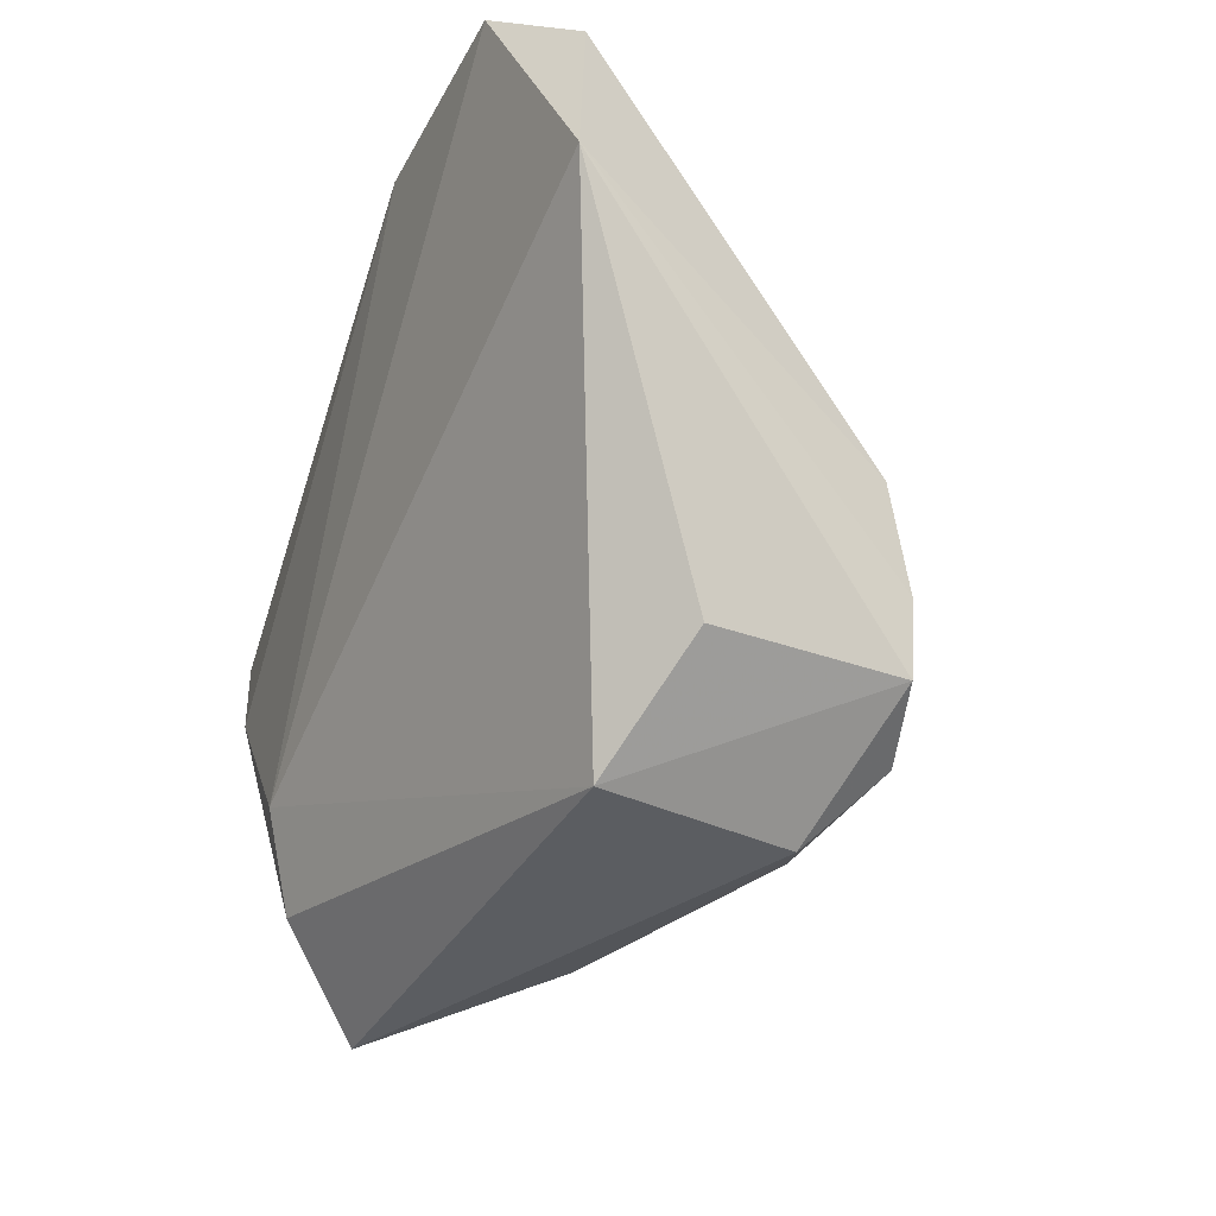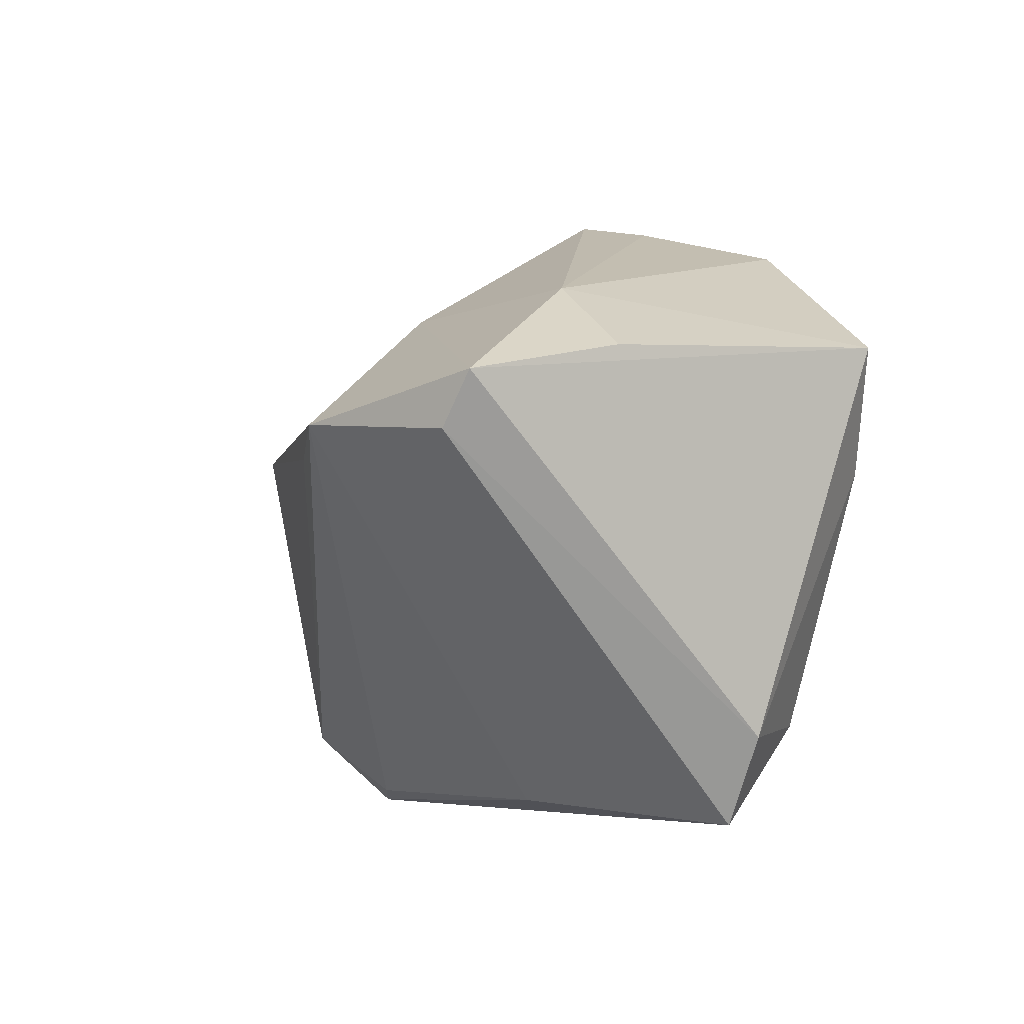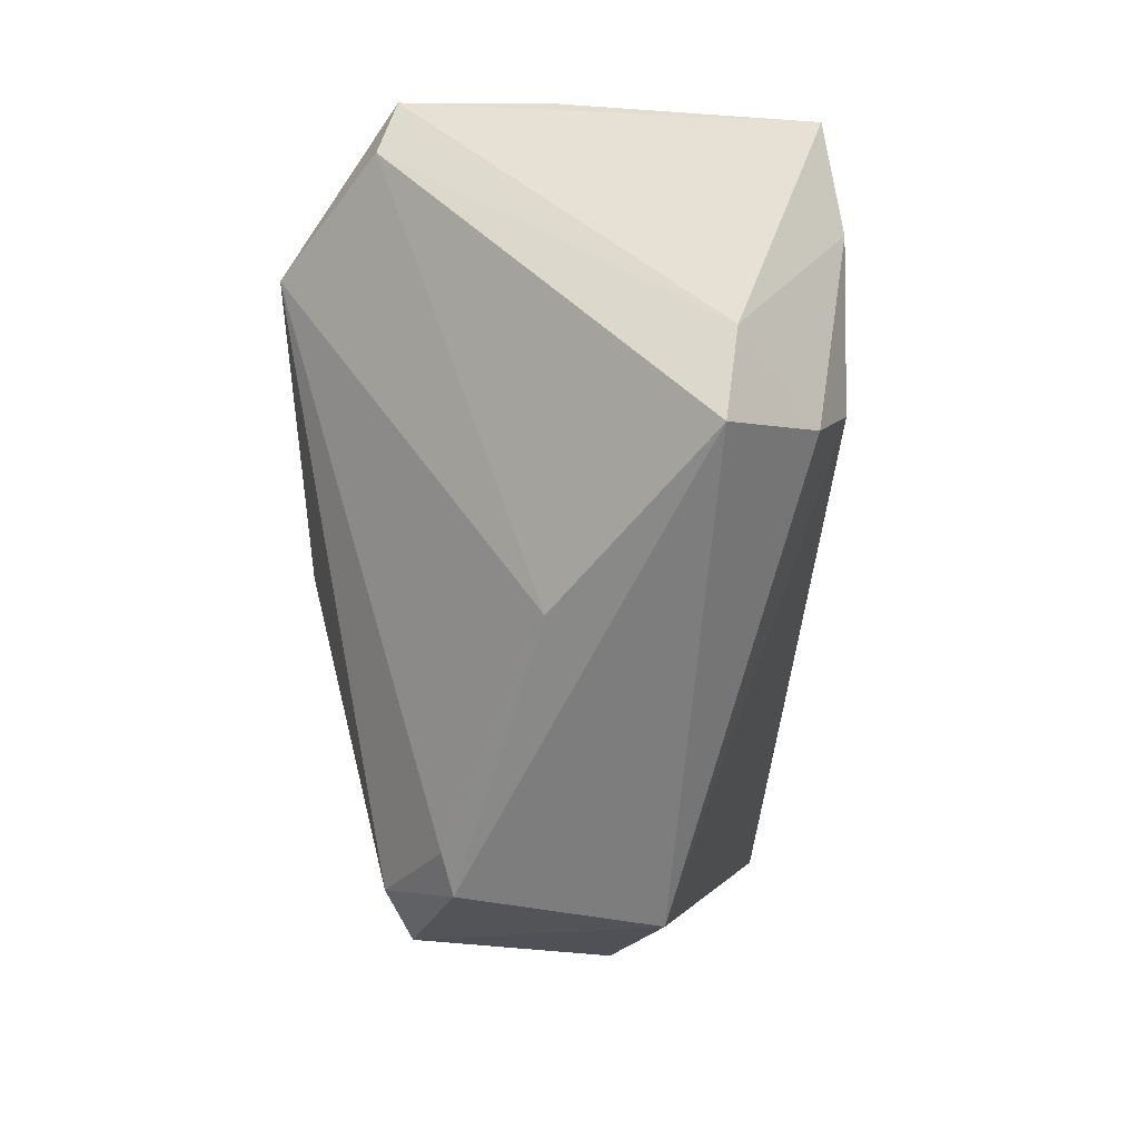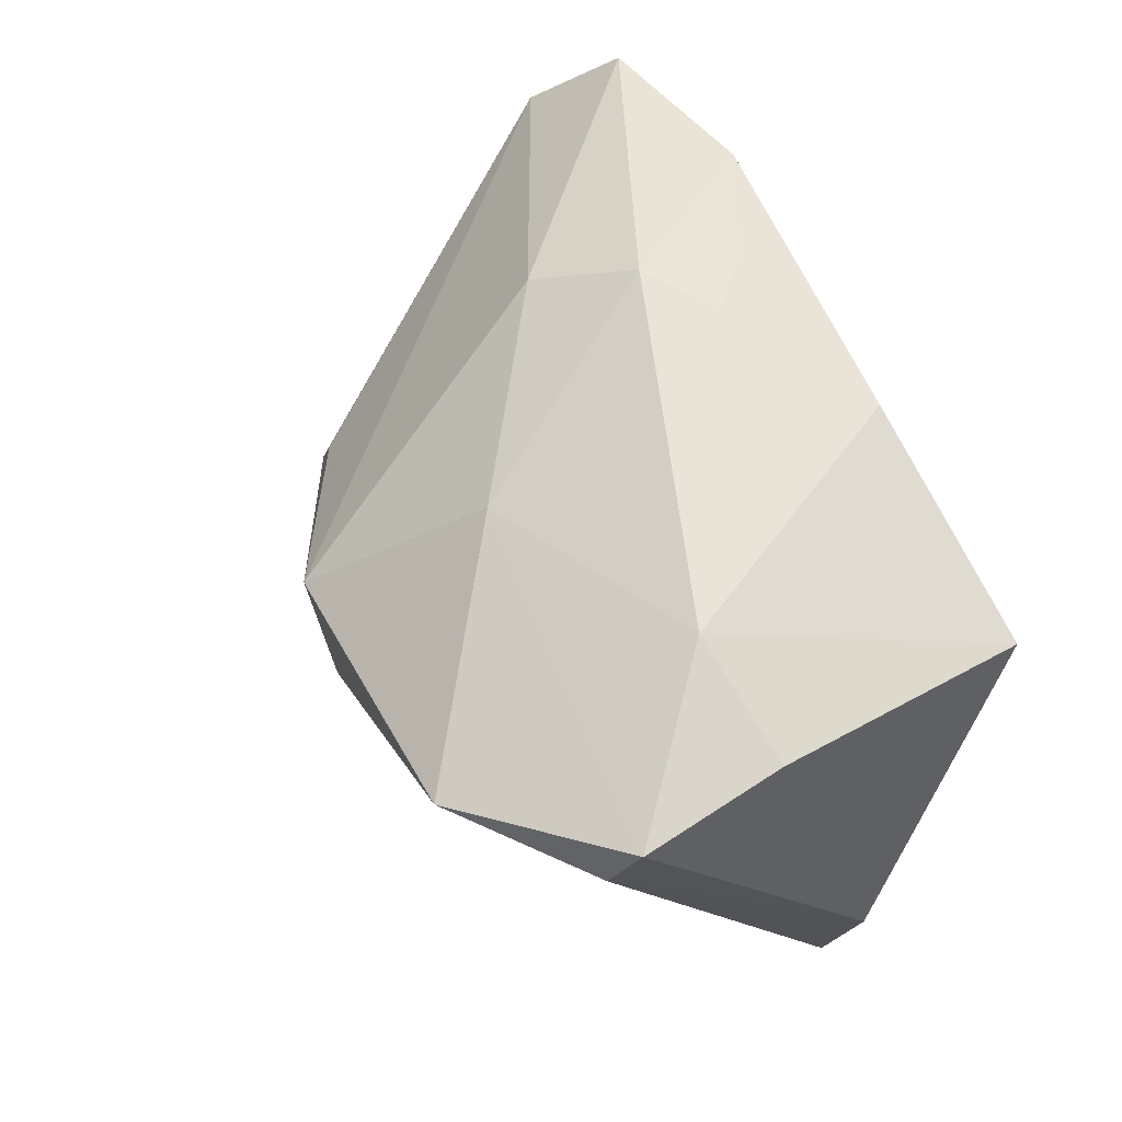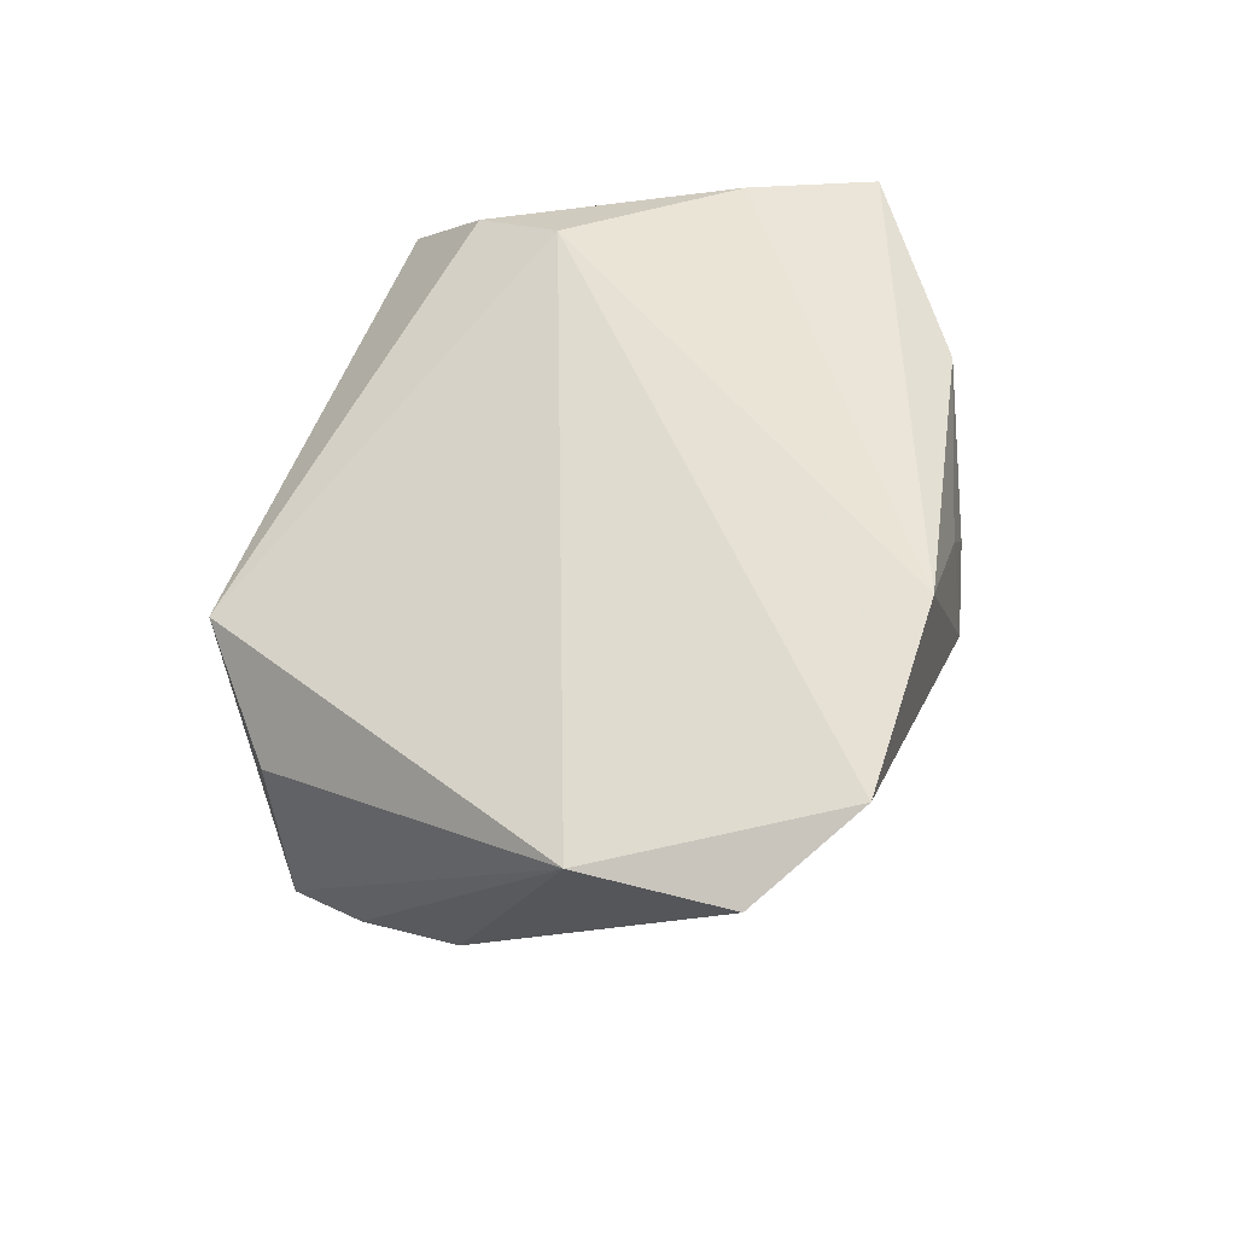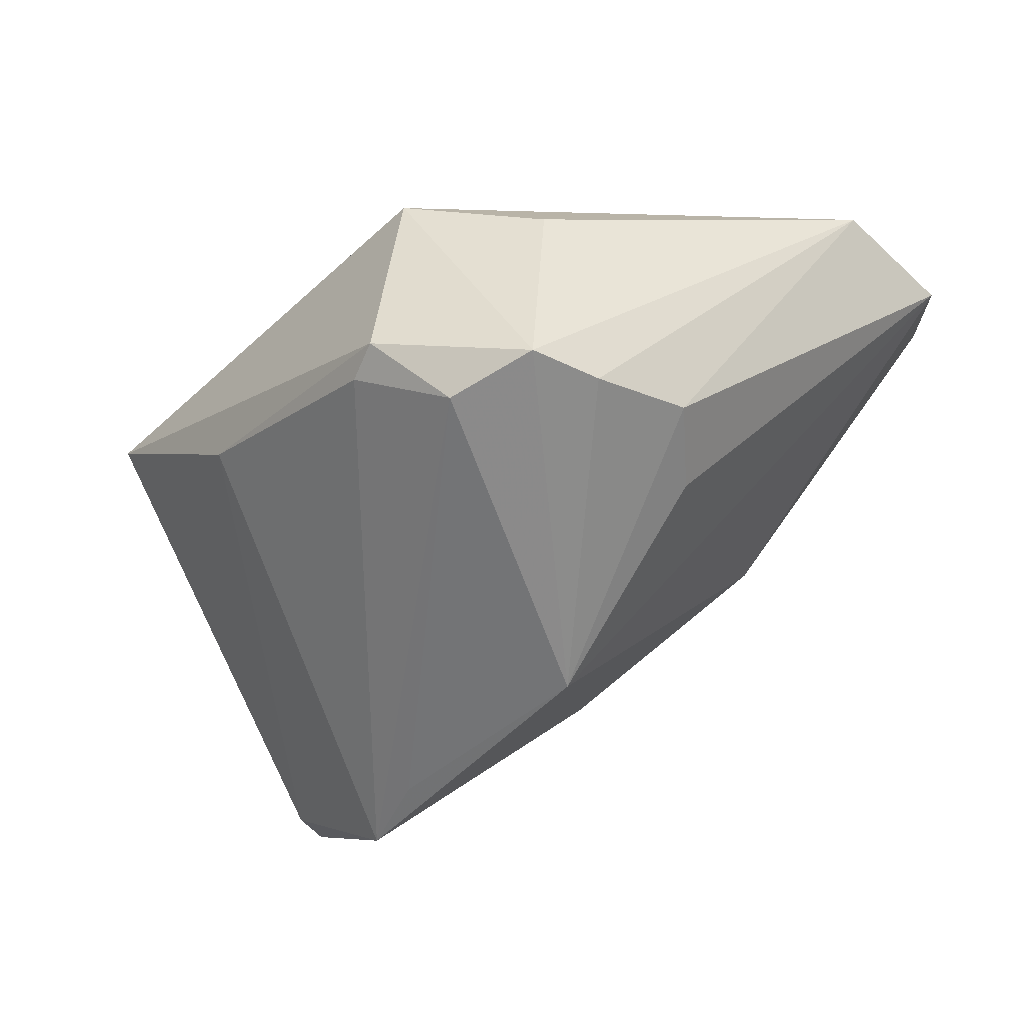
<metadata>
{"format":"obj","ext":"obj","renderer":"f3d","projection":"perspective","resolution":1024,"background":"white","views":[{"elev":-35.6,"azim":70.2,"up":"+Y"},{"elev":-4.1,"azim":-103.1,"up":"+Y"},{"elev":-59.1,"azim":-88.1,"up":"+Y"},{"elev":42.1,"azim":-115.9,"up":"+Y"},{"elev":44.3,"azim":108.2,"up":"+Z"},{"elev":-47.7,"azim":48.4,"up":"+Z"}]}
</metadata>
<code>
v -0.01425 -0.03814 -0.006784
v 0.0595 0.01321 0.01864
v -0.03355 0.007212 -0.03775
v -0.03775 -0.04003 0.01238
v 0.02218 0.03938 0.0283
v -0.04773 0.01646 0.02674
v -0.05154 0.01526 -0.00503
v 0.05855 0.03058 0.0177
v 0.04862 0.03978 0.02579
v -0.008967 0.02382 -0.01978
v -0.04994 0.005346 -0.02502
v 0.04091 -0.02815 -0.001054
v 0.02178 -0.04003 -0.01847
v -0.02582 -0.0169 0.02697
v 0.006895 0.006241 -0.03717
v 0.02726 -0.03152 -0.02722
v 0.038 -0.02769 -0.02483
v 0.03991 -0.01865 -0.02461
v -0.03929 0.002185 0.0283
v 0.04189 -0.005799 -0.02161
v -0.03759 0.02395 -0.008059
v 0.0044 0.03824 0.01946
v -0.05349 0.01171 -0.02266
v -0.02294 0.004098 -0.03693
v 0.02687 -0.04003 0.005379
v 0.01673 -0.03844 -0.01963
v 0.004451 0.04011 0.006034
v -0.003666 0.03789 0.01234
v -0.03029 -0.02853 0.02292
v 0.01514 0.0347 -0.003238
v 0.03383 0.002392 -0.02341
v -0.02076 0.03191 0.02394
v -0.04344 -0.02944 0.01416
f 2 14 25
f 11 4 33
f 3 1 11
f 1 4 11
f 21 6 32
f 7 6 21
f 12 2 25
f 32 6 5
f 5 22 32
f 27 22 5
f 25 14 29
f 29 4 25
f 33 4 29
f 18 15 20
f 8 2 20
f 20 2 18
f 10 15 3
f 10 21 27
f 26 1 3
f 3 16 26
f 3 15 24
f 24 16 3
f 15 16 24
f 17 15 18
f 17 16 15
f 18 2 17
f 2 12 17
f 17 12 25
f 3 11 23
f 23 10 3
f 21 10 23
f 7 21 23
f 23 11 33
f 33 6 23
f 23 6 7
f 28 21 32
f 27 21 28
f 32 22 28
f 28 22 27
f 14 2 9
f 9 5 14
f 9 2 8
f 27 5 9
f 14 5 19
f 19 5 6
f 19 29 14
f 19 6 33
f 33 29 19
f 31 15 8
f 8 20 31
f 31 20 15
f 30 10 27
f 15 10 30
f 8 15 30
f 30 9 8
f 27 9 30
f 13 26 16
f 16 17 13
f 13 17 25
f 25 4 13
f 13 4 1
f 1 26 13

</code>
